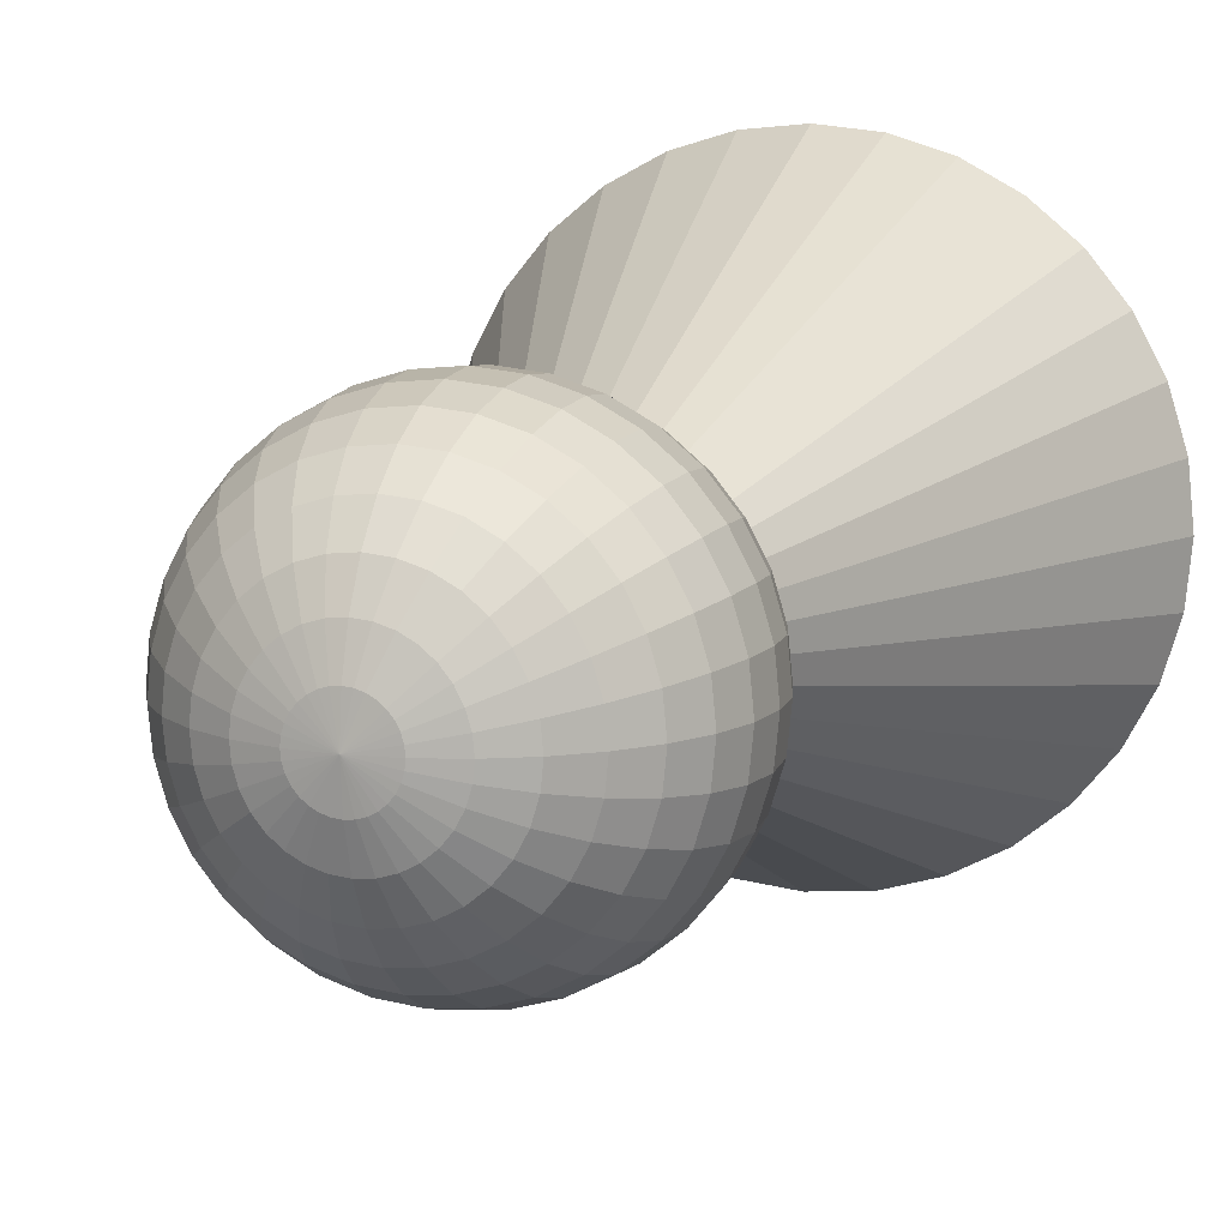
<metadata>
{"format":"obj","ext":"obj","renderer":"f3d","projection":"perspective","resolution":1024,"background":"white","views":[{"elev":10.5,"azim":19.6,"up":"+Y"}]}
</metadata>
<code>
o Sphere
v -0 0.1569 1.329
v -0 0.2379 1.248
v -0 0.2818 1.142
v -0 0.2874 1.085
v -0 0.2818 1.028
v -0 0.2379 0.9217
v 0.01118 0.04986 1.373
v 0.02193 0.1039 1.356
v 0.03184 0.1537 1.329
v 0.04052 0.1974 1.293
v 0.04765 0.2332 1.248
v 0.05295 0.2598 1.197
v 0.05621 0.2762 1.142
v 0.05731 0.2818 1.085
v 0.05621 0.2762 1.028
v 0.05295 0.2598 0.9725
v 0.04765 0.2332 0.9217
v 0.04052 0.1974 0.8772
v 0.03184 0.1537 0.8406
v 0.0897 0.4446 0.01468
v 0.02193 0.0466 1.373
v 0.04302 0.09751 1.356
v 0.06245 0.1444 1.329
v 0.07949 0.1856 1.293
v 0.09347 0.2193 1.248
v 0.1039 0.2444 1.197
v 0.1103 0.2598 1.142
v 0.1124 0.265 1.085
v 0.1103 0.2598 1.028
v 0.1039 0.2444 0.9725
v 0.09347 0.2193 0.9217
v 0.07949 0.1856 0.8772
v 0.06245 0.1444 0.8406
v 0.176 0.4185 0.01468
v 0.2555 0.376 0.01468
v 0.03184 0.0413 1.373
v 0.06245 0.08712 1.356
v 0.09067 0.1294 1.329
v 0.1154 0.1664 1.293
v 0.1357 0.1967 1.248
v 0.1508 0.2193 1.197
v 0.1601 0.2332 1.142
v 0.1632 0.2379 1.085
v 0.1601 0.2332 1.028
v 0.1508 0.2193 0.9725
v 0.1357 0.1967 0.9217
v 0.1154 0.1664 0.8772
v 0.09067 0.1294 0.8406
v 0.3251 0.3188 0.01468
v 0.3823 0.2491 0.01468
v 0.04052 0.03418 1.373
v 0.07949 0.07314 1.356
v 0.1154 0.1091 1.329
v 0.1469 0.1405 1.293
v 0.1727 0.1664 1.248
v 0.1919 0.1856 1.197
v 0.2037 0.1974 1.142
v 0.2077 0.2014 1.085
v 0.2037 0.1974 1.028
v 0.1919 0.1856 0.9725
v 0.1727 0.1664 0.9217
v 0.1469 0.1405 0.8772
v 0.1154 0.1091 0.8406
v 0.4248 0.1696 0.01468
v 0.451 0.08336 0.01468
v 0.04765 0.02549 1.373
v 0.09347 0.05611 1.356
v 0.1357 0.08432 1.329
v 0.1727 0.1091 1.293
v 0.2031 0.1294 1.248
v 0.2257 0.1444 1.197
v 0.2396 0.1537 1.142
v 0.2442 0.1569 1.085
v 0.2396 0.1537 1.028
v 0.2257 0.1444 0.9725
v 0.2031 0.1294 0.9217
v 0.1727 0.1091 0.8772
v 0.1357 0.08432 0.8406
v 0.4598 -0.006347 0.01468
v 0.451 -0.09605 0.01468
v -0 -0.006347 1.379
v 0.05295 0.01558 1.373
v 0.1039 0.03667 1.356
v 0.1508 0.05611 1.329
v 0.1919 0.07314 1.293
v 0.2257 0.08712 1.248
v 0.2507 0.09751 1.197
v 0.2662 0.1039 1.142
v 0.2714 0.1061 1.085
v 0.2662 0.1039 1.028
v 0.2507 0.09751 0.9725
v 0.2257 0.08712 0.9217
v 0.1919 0.07314 0.8772
v 0.1508 0.05611 0.8406
v 0.4248 -0.1823 0.01468
v 0.3823 -0.2618 0.01468
v 0.05621 0.004834 1.373
v 0.1103 0.01558 1.356
v 0.1601 0.02549 1.329
v 0.2037 0.03418 1.293
v 0.2396 0.0413 1.248
v 0.2662 0.0466 1.197
v 0.2826 0.04986 1.142
v 0.2881 0.05096 1.085
v 0.2826 0.04986 1.028
v 0.2662 0.0466 0.9725
v 0.2396 0.0413 0.9217
v 0.2037 0.03418 0.8772
v 0.1601 0.02549 0.8406
v 0.3251 -0.3315 0.01468
v 0.2555 -0.3887 0.01468
v 0.05731 -0.006347 1.373
v 0.1124 -0.006347 1.356
v 0.1632 -0.006347 1.329
v 0.2077 -0.006347 1.293
v 0.2442 -0.006347 1.248
v 0.2714 -0.006347 1.197
v 0.2881 -0.006347 1.142
v 0.2938 -0.006347 1.085
v 0.2881 -0.006347 1.028
v 0.2714 -0.006347 0.9725
v 0.2442 -0.006347 0.9217
v 0.2077 -0.006347 0.8772
v 0.1632 -0.006347 0.8406
v 0.176 -0.4312 0.01468
v 0.0897 -0.4573 0.01468
v 0.05621 -0.01753 1.373
v 0.1103 -0.02828 1.356
v 0.1601 -0.03819 1.329
v 0.2037 -0.04687 1.293
v 0.2396 -0.054 1.248
v 0.2662 -0.05929 1.197
v 0.2826 -0.06255 1.142
v 0.2881 -0.06366 1.085
v 0.2826 -0.06255 1.028
v 0.2662 -0.05929 0.9725
v 0.2396 -0.054 0.9217
v 0.2037 -0.04687 0.8772
v 0.1601 -0.03819 0.8406
v -0 -0.4662 0.01468
v -0.0897 -0.4573 0.01468
v 0.05295 -0.02828 1.373
v 0.1039 -0.04937 1.356
v 0.1508 -0.0688 1.329
v 0.1919 -0.08584 1.293
v 0.2257 -0.09982 1.248
v 0.2507 -0.1102 1.197
v 0.2662 -0.1166 1.142
v 0.2714 -0.1188 1.085
v 0.2662 -0.1166 1.028
v 0.2507 -0.1102 0.9725
v 0.2257 -0.09982 0.9217
v 0.1919 -0.08584 0.8772
v 0.1508 -0.0688 0.8406
v -0.176 -0.4312 0.01468
v -0.2555 -0.3887 0.01468
v 0.04765 -0.03819 1.373
v 0.09347 -0.0688 1.356
v 0.1357 -0.09702 1.329
v 0.1727 -0.1217 1.293
v 0.2031 -0.142 1.248
v 0.2257 -0.1571 1.197
v 0.2396 -0.1664 1.142
v 0.2442 -0.1696 1.085
v 0.2396 -0.1664 1.028
v 0.2257 -0.1571 0.9725
v 0.2031 -0.142 0.9217
v 0.1727 -0.1217 0.8772
v 0.1357 -0.09702 0.8406
v -0.3251 -0.3315 0.01468
v -0.3823 -0.2618 0.01468
v 0.04052 -0.04687 1.373
v 0.07949 -0.08584 1.356
v 0.1154 -0.1217 1.329
v 0.1469 -0.1532 1.293
v 0.1727 -0.1791 1.248
v 0.1919 -0.1983 1.197
v 0.2037 -0.2101 1.142
v 0.2077 -0.2141 1.085
v 0.2037 -0.2101 1.028
v 0.1919 -0.1983 0.9725
v 0.1727 -0.1791 0.9217
v 0.1469 -0.1532 0.8772
v 0.1154 -0.1217 0.8406
v -0.4248 -0.1823 0.01468
v -0.451 -0.09605 0.01468
v 0.03184 -0.054 1.373
v 0.06245 -0.09982 1.356
v 0.09067 -0.142 1.329
v 0.1154 -0.1791 1.293
v 0.1357 -0.2094 1.248
v 0.1508 -0.232 1.197
v 0.1601 -0.2459 1.142
v 0.1632 -0.2506 1.085
v 0.1601 -0.2459 1.028
v 0.1508 -0.232 0.9725
v 0.1357 -0.2094 0.9217
v 0.1154 -0.1791 0.8772
v 0.09067 -0.142 0.8406
v -0.4598 -0.006347 0.01468
v -0.451 0.08336 0.01468
v 0.02193 -0.05929 1.373
v 0.04302 -0.1102 1.356
v 0.06245 -0.1571 1.329
v 0.07949 -0.1983 1.293
v 0.09347 -0.232 1.248
v 0.1039 -0.2571 1.197
v 0.1103 -0.2725 1.142
v 0.1124 -0.2777 1.085
v 0.1103 -0.2725 1.028
v 0.1039 -0.2571 0.9725
v 0.09347 -0.232 0.9217
v 0.07949 -0.1983 0.8772
v 0.06245 -0.1571 0.8406
v -0.4248 0.1696 0.01468
v -0.3823 0.2491 0.01468
v 0.01118 -0.06255 1.373
v 0.02193 -0.1166 1.356
v 0.03184 -0.1664 1.329
v 0.04052 -0.2101 1.293
v 0.04765 -0.2459 1.248
v 0.05295 -0.2725 1.197
v 0.05621 -0.2889 1.142
v 0.05731 -0.2945 1.085
v 0.05621 -0.2889 1.028
v 0.05295 -0.2725 0.9725
v 0.04765 -0.2459 0.9217
v 0.04052 -0.2101 0.8772
v 0.03184 -0.1664 0.8406
v -0.3251 0.3188 0.01468
v -0.2555 0.376 0.01468
v -0 -0.06366 1.373
v -0 -0.1188 1.356
v -0 -0.1695 1.329
v -0 -0.2141 1.293
v -0 -0.2506 1.248
v 0 -0.2777 1.197
v -0 -0.2945 1.142
v -0 -0.3001 1.085
v -0 -0.2945 1.028
v 0 -0.2777 0.9725
v -0 -0.2506 0.9217
v -0 -0.2141 0.8772
v -0 -0.1695 0.8406
v -0.176 0.4185 0.01468
v -0.0897 0.4446 0.01468
v -0.01118 -0.06255 1.373
v -0.02193 -0.1166 1.356
v -0.03184 -0.1664 1.329
v -0.04052 -0.2101 1.293
v -0.04765 -0.2459 1.248
v -0.05295 -0.2725 1.197
v -0.05621 -0.2889 1.142
v -0.05731 -0.2945 1.085
v -0.05621 -0.2889 1.028
v -0.05295 -0.2725 0.9725
v -0.04765 -0.2459 0.9217
v -0.04052 -0.2101 0.8772
v -0.03184 -0.1664 0.8406
v 0 0.4535 0.01468
v 0 0.1569 0.7066
v -0.02193 -0.05929 1.373
v -0.04302 -0.1102 1.356
v -0.06245 -0.1571 1.329
v -0.07949 -0.1983 1.293
v -0.09347 -0.232 1.248
v -0.1039 -0.2571 1.197
v -0.1103 -0.2725 1.142
v -0.1124 -0.2777 1.085
v -0.1103 -0.2725 1.028
v -0.1039 -0.2571 0.9725
v -0.09347 -0.232 0.9217
v -0.07949 -0.1983 0.8772
v -0.06245 -0.1571 0.8406
v -0.03184 0.1537 0.7066
v -0.06245 0.1444 0.7066
v -0.03184 -0.054 1.373
v -0.06245 -0.09982 1.356
v -0.09067 -0.142 1.329
v -0.1154 -0.1791 1.293
v -0.1357 -0.2094 1.248
v -0.1508 -0.232 1.197
v -0.1601 -0.2459 1.142
v -0.1632 -0.2506 1.085
v -0.1601 -0.2459 1.028
v -0.1508 -0.232 0.9725
v -0.1357 -0.2094 0.9217
v -0.1154 -0.1791 0.8772
v -0.09067 -0.142 0.8406
v -0.09067 0.1294 0.7066
v -0.1154 0.1091 0.7066
v -0.04052 -0.04687 1.373
v -0.07949 -0.08584 1.356
v -0.1154 -0.1217 1.329
v -0.1469 -0.1532 1.293
v -0.1727 -0.1791 1.248
v -0.1919 -0.1983 1.197
v -0.2037 -0.2101 1.142
v -0.2077 -0.2141 1.085
v -0.2037 -0.2101 1.028
v -0.1919 -0.1983 0.9725
v -0.1727 -0.1791 0.9217
v -0.1469 -0.1532 0.8772
v -0.1154 -0.1217 0.8406
v -0.1357 0.08432 0.7066
v -0.1508 0.05611 0.7066
v -0.1601 0.02549 0.7066
v -0.04765 -0.03819 1.373
v -0.09347 -0.0688 1.356
v -0.1357 -0.09702 1.329
v -0.1727 -0.1217 1.293
v -0.2031 -0.142 1.248
v -0.2257 -0.1571 1.197
v -0.2396 -0.1664 1.142
v -0.2442 -0.1695 1.085
v -0.2396 -0.1664 1.028
v -0.2257 -0.1571 0.9725
v -0.2031 -0.142 0.9217
v -0.1727 -0.1217 0.8772
v -0.1357 -0.09702 0.8406
v -0.1632 -0.006347 0.7066
v -0.1601 -0.03819 0.7066
v -0.05295 -0.02828 1.373
v -0.1039 -0.04937 1.356
v -0.1508 -0.0688 1.329
v -0.1919 -0.08584 1.293
v -0.2257 -0.09982 1.248
v -0.2507 -0.1102 1.197
v -0.2662 -0.1166 1.142
v -0.2714 -0.1188 1.085
v -0.2662 -0.1166 1.028
v -0.2507 -0.1102 0.9725
v -0.2257 -0.09982 0.9217
v -0.1919 -0.08584 0.8772
v -0.1508 -0.0688 0.8406
v -0.1508 -0.0688 0.7066
v -0.1357 -0.09702 0.7066
v -0.05621 -0.01753 1.373
v -0.1103 -0.02828 1.356
v -0.1601 -0.03819 1.329
v -0.2037 -0.04687 1.293
v -0.2396 -0.054 1.248
v -0.2662 -0.05929 1.197
v -0.2826 -0.06255 1.142
v -0.2881 -0.06366 1.085
v -0.2826 -0.06255 1.028
v -0.2662 -0.05929 0.9725
v -0.2396 -0.054 0.9217
v -0.2037 -0.04687 0.8772
v -0.1601 -0.03819 0.8406
v -0.1154 -0.1217 0.7066
v -0.09067 -0.142 0.7066
v -0.05731 -0.006347 1.373
v -0.1124 -0.006347 1.356
v -0.1632 -0.006347 1.329
v -0.2077 -0.006347 1.293
v -0.2442 -0.006347 1.248
v -0.2714 -0.006347 1.197
v -0.2881 -0.006347 1.142
v -0.2938 -0.006347 1.085
v -0.2881 -0.006347 1.028
v -0.2714 -0.006347 0.9725
v -0.2442 -0.006347 0.9217
v -0.2077 -0.006347 0.8772
v -0.1632 -0.006347 0.8406
v -0.06245 -0.1571 0.7066
v -0.03184 -0.1664 0.7066
v -0.05621 0.004834 1.373
v -0.1103 0.01558 1.356
v -0.1601 0.02549 1.329
v -0.2037 0.03418 1.293
v -0.2396 0.0413 1.248
v -0.2662 0.0466 1.197
v -0.2826 0.04986 1.142
v -0.2881 0.05096 1.085
v -0.2826 0.04986 1.028
v -0.2662 0.0466 0.9725
v -0.2396 0.0413 0.9217
v -0.2037 0.03418 0.8772
v -0.1601 0.02549 0.8406
v -0 -0.1695 0.7066
v 0.03184 -0.1664 0.7066
v -0.05295 0.01558 1.373
v -0.1039 0.03667 1.356
v -0.1508 0.05611 1.329
v -0.1919 0.07314 1.293
v -0.2257 0.08712 1.248
v -0.2507 0.09751 1.197
v -0.2662 0.1039 1.142
v -0.2714 0.1061 1.085
v -0.2662 0.1039 1.028
v -0.2507 0.09751 0.9725
v -0.2257 0.08712 0.9217
v -0.1919 0.07314 0.8772
v -0.1508 0.05611 0.8406
v 0.06245 -0.1571 0.7066
v 0.09067 -0.142 0.7066
v -0.04765 0.02549 1.373
v -0.09347 0.05611 1.356
v -0.1357 0.08432 1.329
v -0.1727 0.1091 1.293
v -0.2031 0.1294 1.248
v -0.2257 0.1444 1.197
v -0.2396 0.1537 1.142
v -0.2442 0.1569 1.085
v -0.2396 0.1537 1.028
v -0.2257 0.1444 0.9725
v -0.2031 0.1294 0.9217
v -0.1727 0.1091 0.8772
v -0.1357 0.08432 0.8406
v 0.1154 -0.1217 0.7066
v 0.1357 -0.09702 0.7066
v -0.04052 0.03418 1.373
v -0.07949 0.07314 1.356
v -0.1154 0.1091 1.329
v -0.1469 0.1405 1.293
v -0.1727 0.1664 1.248
v -0.1919 0.1856 1.197
v -0.2037 0.1974 1.142
v -0.2077 0.2014 1.085
v -0.2037 0.1974 1.028
v -0.1919 0.1856 0.9725
v -0.1727 0.1664 0.9217
v -0.1469 0.1405 0.8772
v -0.1154 0.1091 0.8406
v 0.1508 -0.0688 0.7066
v 0.1601 -0.03819 0.7066
v -0.03184 0.0413 1.373
v -0.06245 0.08712 1.356
v -0.09067 0.1294 1.329
v -0.1154 0.1664 1.293
v -0.1357 0.1967 1.248
v -0.1508 0.2193 1.197
v -0.1601 0.2332 1.142
v -0.1632 0.2379 1.085
v -0.1601 0.2332 1.028
v -0.1508 0.2193 0.9725
v -0.1357 0.1967 0.9217
v -0.1154 0.1664 0.8772
v -0.09067 0.1294 0.8406
v 0.1632 -0.006347 0.7066
v 0.1601 0.02549 0.7066
v -0.02193 0.0466 1.373
v -0.04302 0.09751 1.356
v -0.06245 0.1444 1.329
v -0.07949 0.1856 1.293
v -0.09347 0.2193 1.248
v -0.1039 0.2444 1.197
v -0.1103 0.2598 1.142
v -0.1124 0.265 1.085
v -0.1103 0.2598 1.028
v -0.1039 0.2444 0.9725
v -0.09347 0.2193 0.9217
v -0.07949 0.1856 0.8772
v -0.06245 0.1444 0.8406
v 0.1508 0.05611 0.7066
v 0.1357 0.08432 0.7066
v -0.01118 0.04986 1.373
v -0.02193 0.1039 1.356
v -0.03184 0.1537 1.329
v -0.04052 0.1974 1.293
v -0.04765 0.2332 1.248
v -0.05295 0.2598 1.197
v -0.05621 0.2762 1.142
v -0.05731 0.2818 1.085
v -0.05621 0.2762 1.028
v -0.05295 0.2598 0.9725
v -0.04765 0.2332 0.9217
v -0.04052 0.1974 0.8772
v -0.03184 0.1537 0.8406
v 0.1154 0.1091 0.7066
v 0.09067 0.1294 0.7066
v 0 0.05096 1.373
v 0 0.1061 1.356
v 0 0.2014 1.293
v 0 0.265 1.197
v 0 0.265 0.9725
v 0 0.2014 0.8772
v 0 0.1569 0.8406
v 0.06245 0.1444 0.7066
v 0.03184 0.1537 0.7066
f 4 3 13 14
f 473 81 7
f 5 4 14 15
f 474 473 7 8
f 477 5 15 16
f 1 474 8 9
f 6 477 16 17
f 475 1 9 10
f 478 6 17 18
f 2 475 10 11
f 479 478 18 19
f 476 2 11 12
f 3 476 12 13
f 13 12 26 27
f 14 13 27 28
f 7 81 21
f 15 14 28 29
f 8 7 21 22
f 16 15 29 30
f 9 8 22 23
f 17 16 30 31
f 10 9 23 24
f 18 17 31 32
f 11 10 24 25
f 19 18 32 33
f 12 11 25 26
f 31 30 45 46
f 24 23 38 39
f 32 31 46 47
f 25 24 39 40
f 33 32 47 48
f 26 25 40 41
f 27 26 41 42
f 28 27 42 43
f 21 81 36
f 29 28 43 44
f 22 21 36 37
f 30 29 44 45
f 23 22 37 38
f 43 42 57 58
f 36 81 51
f 44 43 58 59
f 37 36 51 52
f 45 44 59 60
f 38 37 52 53
f 46 45 60 61
f 39 38 53 54
f 47 46 61 62
f 40 39 54 55
f 48 47 62 63
f 41 40 55 56
f 42 41 56 57
f 54 53 68 69
f 62 61 76 77
f 55 54 69 70
f 63 62 77 78
f 56 55 70 71
f 57 56 71 72
f 58 57 72 73
f 51 81 66
f 59 58 73 74
f 52 51 66 67
f 60 59 74 75
f 53 52 67 68
f 61 60 75 76
f 73 72 88 89
f 66 81 82
f 74 73 89 90
f 67 66 82 83
f 75 74 90 91
f 68 67 83 84
f 76 75 91 92
f 69 68 84 85
f 77 76 92 93
f 70 69 85 86
f 78 77 93 94
f 71 70 86 87
f 72 71 87 88
f 93 92 107 108
f 86 85 100 101
f 94 93 108 109
f 87 86 101 102
f 88 87 102 103
f 89 88 103 104
f 82 81 97
f 90 89 104 105
f 83 82 97 98
f 91 90 105 106
f 84 83 98 99
f 92 91 106 107
f 85 84 99 100
f 97 81 112
f 105 104 119 120
f 98 97 112 113
f 106 105 120 121
f 99 98 113 114
f 107 106 121 122
f 100 99 114 115
f 108 107 122 123
f 101 100 115 116
f 109 108 123 124
f 102 101 116 117
f 103 102 117 118
f 104 103 118 119
f 116 115 130 131
f 124 123 138 139
f 117 116 131 132
f 118 117 132 133
f 119 118 133 134
f 112 81 127
f 120 119 134 135
f 113 112 127 128
f 121 120 135 136
f 114 113 128 129
f 122 121 136 137
f 115 114 129 130
f 123 122 137 138
f 135 134 149 150
f 128 127 142 143
f 136 135 150 151
f 129 128 143 144
f 137 136 151 152
f 130 129 144 145
f 138 137 152 153
f 131 130 145 146
f 139 138 153 154
f 132 131 146 147
f 133 132 147 148
f 134 133 148 149
f 127 81 142
f 154 153 168 169
f 147 146 161 162
f 148 147 162 163
f 149 148 163 164
f 142 81 157
f 290 276 245 231
f 150 149 164 165
f 143 142 157 158
f 151 150 165 166
f 144 143 158 159
f 152 151 166 167
f 145 144 159 160
f 153 152 167 168
f 146 145 160 161
f 166 165 180 181
f 159 158 173 174
f 167 166 181 182
f 160 159 174 175
f 168 167 182 183
f 161 160 175 176
f 169 168 183 184
f 162 161 176 177
f 427 426 95 80
f 163 162 177 178
f 336 322 186 185
f 164 163 178 179
f 157 81 172
f 472 471 49 35
f 165 164 179 180
f 158 157 172 173
f 381 367 141 140
f 178 177 192 193
f 276 275 246 245
f 179 178 193 194
f 172 81 187
f 426 412 96 95
f 180 179 194 195
f 173 172 187 188
f 181 180 195 196
f 174 173 188 189
f 182 181 196 197
f 175 174 189 190
f 183 182 197 198
f 176 175 190 191
f 184 183 198 199
f 177 176 191 192
f 189 188 203 204
f 197 196 211 212
f 190 189 204 205
f 198 197 212 213
f 191 190 205 206
f 199 198 213 214
f 192 191 206 207
f 322 321 200 186
f 193 192 207 208
f 471 457 50 49
f 194 193 208 209
f 187 81 202
f 367 366 155 141
f 195 194 209 210
f 188 187 202 203
f 196 195 210 211
f 208 207 222 223
f 412 411 110 96
f 209 208 223 224
f 202 81 217
f 321 307 201 200
f 210 209 224 225
f 203 202 217 218
f 211 210 225 226
f 204 203 218 219
f 212 211 226 227
f 205 204 219 220
f 213 212 227 228
f 206 205 220 221
f 214 213 228 229
f 207 206 221 222
f 457 456 64 50
f 227 226 241 242
f 220 219 234 235
f 228 227 242 243
f 221 220 235 236
f 229 228 243 244
f 222 221 236 237
f 366 352 156 155
f 223 222 237 238
f 307 306 215 201
f 224 223 238 239
f 217 81 232
f 411 397 111 110
f 225 224 239 240
f 218 217 232 233
f 226 225 240 241
f 219 218 233 234
f 306 305 216 215
f 239 238 253 254
f 232 81 247
f 456 442 65 64
f 240 239 254 255
f 233 232 247 248
f 241 240 255 256
f 234 233 248 249
f 242 241 256 257
f 235 234 249 250
f 243 242 257 258
f 236 235 250 251
f 244 243 258 259
f 237 236 251 252
f 352 351 170 156
f 238 237 252 253
f 250 249 264 265
f 258 257 272 273
f 251 250 265 266
f 259 258 273 274
f 252 251 266 267
f 275 261 260 246
f 253 252 267 268
f 397 396 125 111
f 254 253 268 269
f 247 81 262
f 305 291 230 216
f 255 254 269 270
f 248 247 262 263
f 256 255 270 271
f 249 248 263 264
f 257 256 271 272
f 269 268 283 284
f 262 81 277
f 442 441 79 65
f 270 269 284 285
f 263 262 277 278
f 271 270 285 286
f 264 263 278 279
f 272 271 286 287
f 265 264 279 280
f 273 272 287 288
f 266 265 280 281
f 274 273 288 289
f 267 266 281 282
f 351 337 171 170
f 268 267 282 283
f 261 481 20 260
f 288 287 302 303
f 281 280 295 296
f 289 288 303 304
f 282 281 296 297
f 481 480 34 20
f 283 282 297 298
f 396 382 126 125
f 284 283 298 299
f 277 81 292
f 291 290 231 230
f 285 284 299 300
f 278 277 292 293
f 286 285 300 301
f 279 278 293 294
f 287 286 301 302
f 280 279 294 295
f 441 427 80 79
f 300 299 315 316
f 293 292 308 309
f 301 300 316 317
f 294 293 309 310
f 302 301 317 318
f 295 294 310 311
f 303 302 318 319
f 296 295 311 312
f 304 303 319 320
f 297 296 312 313
f 337 336 185 171
f 298 297 313 314
f 480 472 35 34
f 299 298 314 315
f 292 81 308
f 320 319 334 335
f 313 312 327 328
f 382 381 140 126
f 314 313 328 329
f 78 94 456 457
f 315 314 329 330
f 308 81 323
f 33 48 472 480
f 316 315 330 331
f 309 308 323 324
f 317 316 331 332
f 310 309 324 325
f 318 317 332 333
f 311 310 325 326
f 319 318 333 334
f 312 311 326 327
f 324 323 338 339
f 332 331 346 347
f 325 324 339 340
f 333 332 347 348
f 326 325 340 341
f 334 333 348 349
f 327 326 341 342
f 335 334 349 350
f 328 327 342 343
f 199 214 396 397
f 329 328 343 344
f 154 169 412 426
f 330 329 344 345
f 323 81 338
f 365 380 307 321
f 331 330 345 346
f 343 342 357 358
f 244 259 367 381
f 344 343 358 359
f 410 425 291 305
f 345 344 359 360
f 338 81 353
f 320 335 336 337
f 346 345 360 361
f 339 338 353 354
f 347 346 361 362
f 340 339 354 355
f 348 347 362 363
f 341 340 355 356
f 349 348 363 364
f 342 341 356 357
f 350 349 364 365
f 362 361 376 377
f 355 354 369 370
f 363 362 377 378
f 356 355 370 371
f 364 363 378 379
f 357 356 371 372
f 365 364 379 380
f 358 357 372 373
f 289 304 351 352
f 359 358 373 374
f 124 139 427 441
f 360 359 374 375
f 353 81 368
f 479 19 481 261
f 361 360 375 376
f 354 353 368 369
f 169 184 411 412
f 374 373 388 389
f 48 63 471 472
f 375 374 389 390
f 368 81 383
f 335 350 322 336
f 376 375 390 391
f 369 368 383 384
f 377 376 391 392
f 370 369 384 385
f 378 377 392 393
f 371 370 385 386
f 379 378 393 394
f 372 371 386 387
f 380 379 394 395
f 373 372 387 388
f 385 384 399 400
f 393 392 407 408
f 386 385 400 401
f 394 393 408 409
f 387 386 401 402
f 395 394 409 410
f 388 387 402 403
f 214 229 382 396
f 389 388 403 404
f 455 470 275 276
f 390 389 404 405
f 383 81 398
f 94 109 442 456
f 391 390 405 406
f 384 383 398 399
f 392 391 406 407
f 404 403 418 419
f 380 395 306 307
f 405 404 419 420
f 398 81 413
f 139 154 426 427
f 406 405 420 421
f 399 398 413 414
f 407 406 421 422
f 400 399 414 415
f 408 407 422 423
f 401 400 415 416
f 409 408 423 424
f 402 401 416 417
f 410 409 424 425
f 403 402 417 418
f 304 320 337 351
f 423 422 437 438
f 416 415 430 431
f 424 423 438 439
f 417 416 431 432
f 425 424 439 440
f 418 417 432 433
f 19 33 480 481
f 419 418 433 434
f 259 274 366 367
f 420 419 434 435
f 413 81 428
f 425 440 290 291
f 421 420 435 436
f 414 413 428 429
f 422 421 436 437
f 415 414 429 430
f 350 365 321 322
f 435 434 449 450
f 428 81 443
f 184 199 397 411
f 436 435 450 451
f 429 428 443 444
f 437 436 451 452
f 430 429 444 445
f 438 437 452 453
f 431 430 445 446
f 439 438 453 454
f 432 431 446 447
f 440 439 454 455
f 433 432 447 448
f 109 124 441 442
f 434 433 448 449
f 454 453 468 469
f 447 446 461 462
f 455 454 469 470
f 448 447 462 463
f 63 78 457 471
f 449 448 463 464
f 229 244 381 382
f 450 449 464 465
f 443 81 458
f 395 410 305 306
f 451 450 465 466
f 444 443 458 459
f 452 451 466 467
f 445 444 459 460
f 453 452 467 468
f 446 445 460 461
f 458 81 473
f 470 479 261 275
f 466 465 4 5
f 459 458 473 474
f 467 466 5 477
f 460 459 474 1
f 468 467 477 6
f 461 460 1 475
f 469 468 6 478
f 462 461 475 2
f 470 469 478 479
f 463 462 2 476
f 274 289 352 366
f 464 463 476 3
f 440 455 276 290
f 465 464 3 4
f 34 35 49 50 64 65 79 80 95 96 110 111 125 126 140 141 155 156 170 171 185 186 200 201 215 216 230 231 245 246 260 20

</code>
